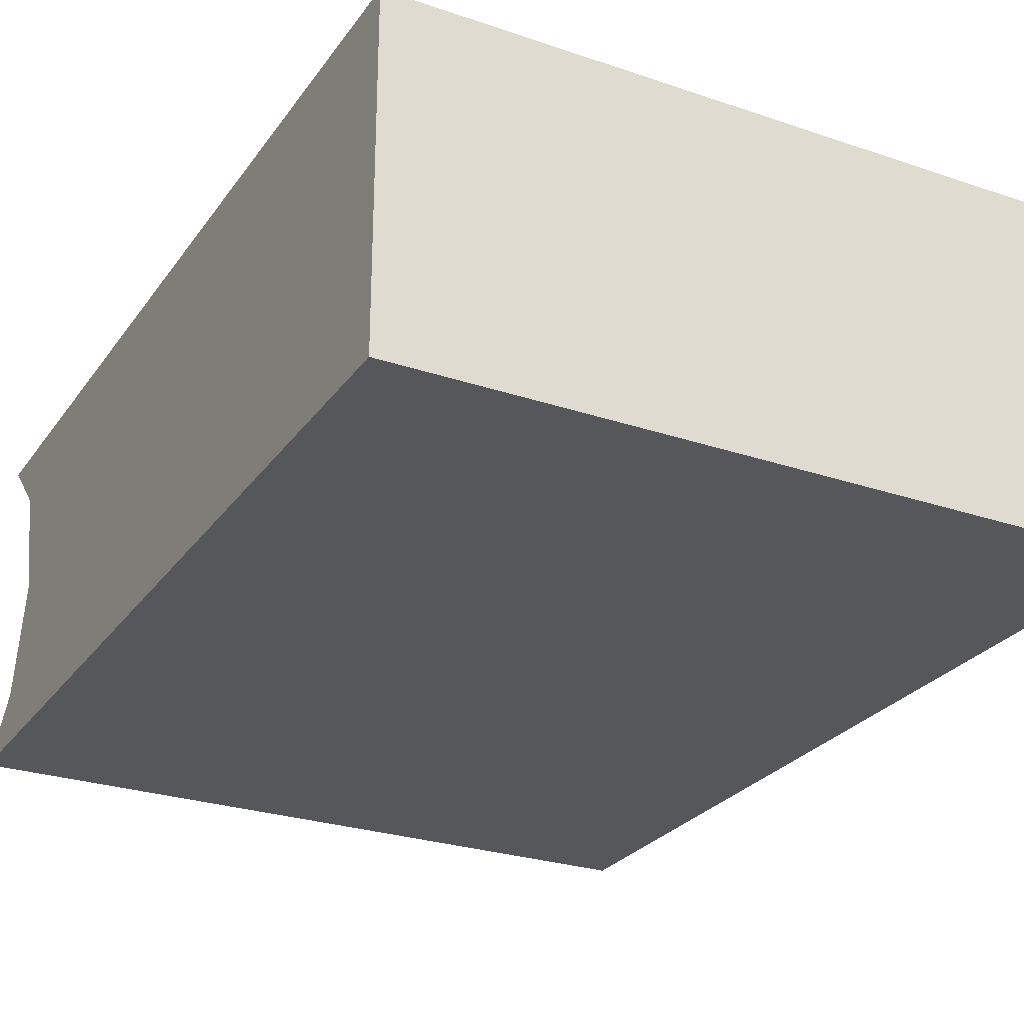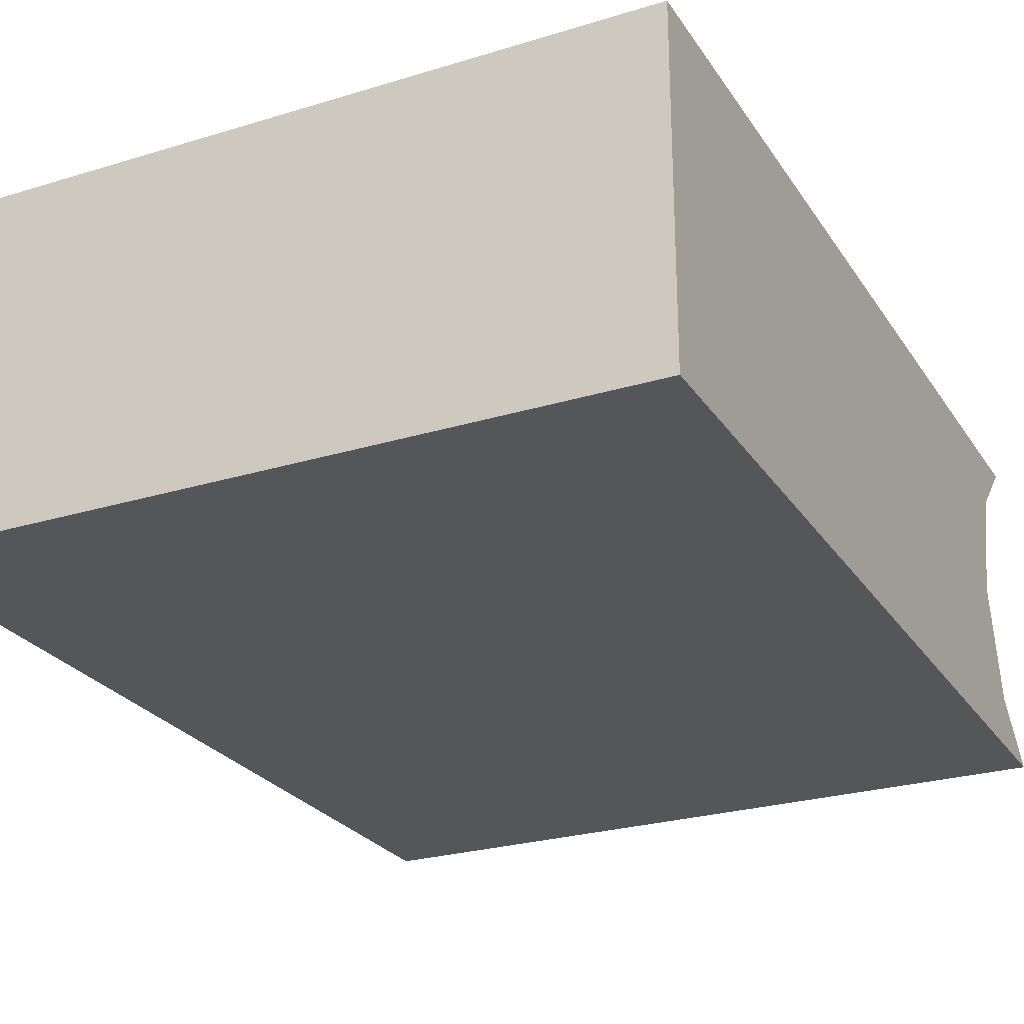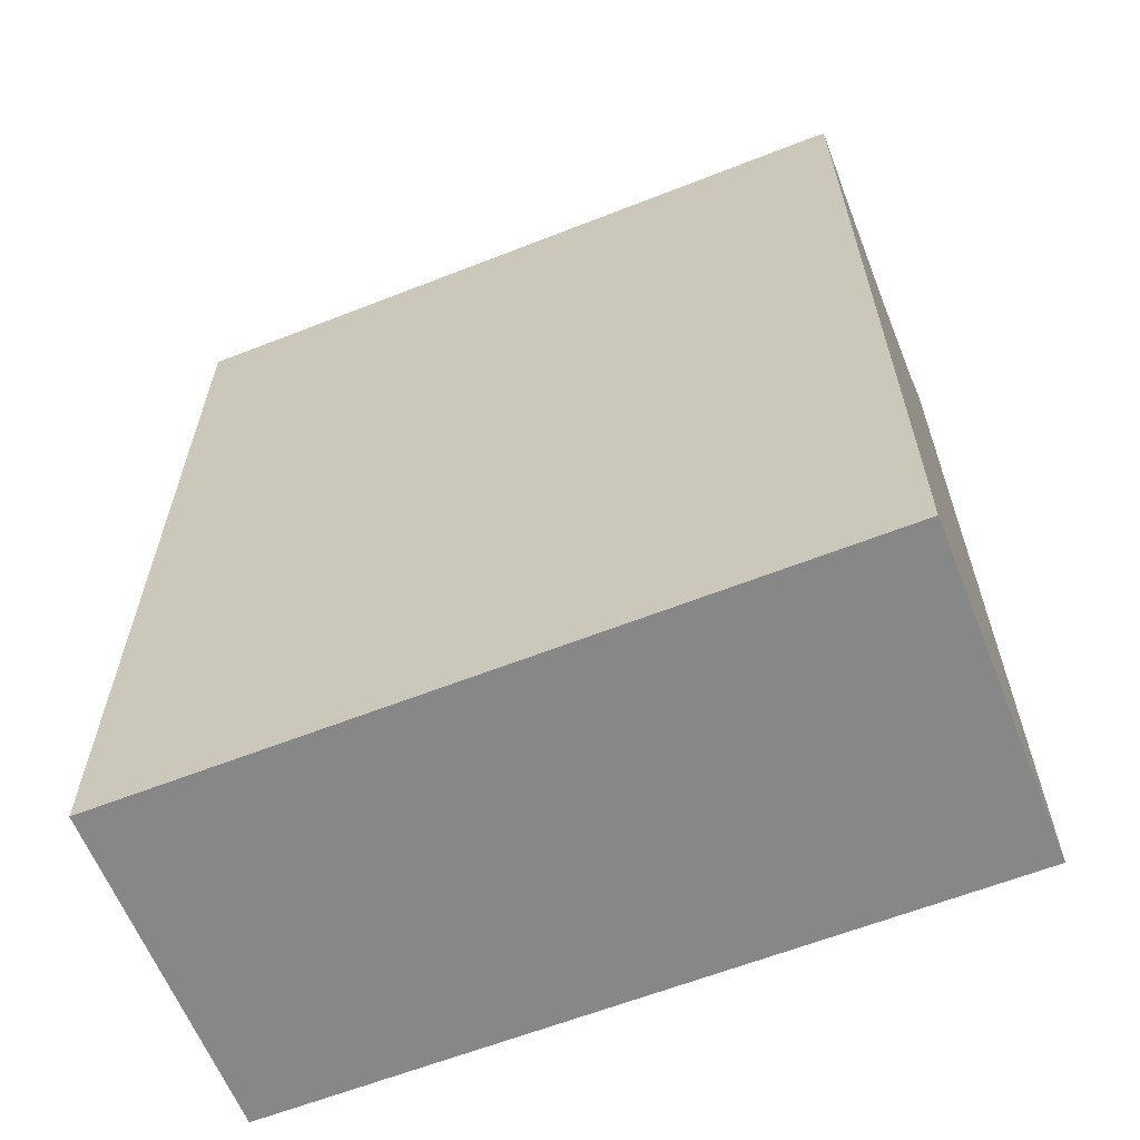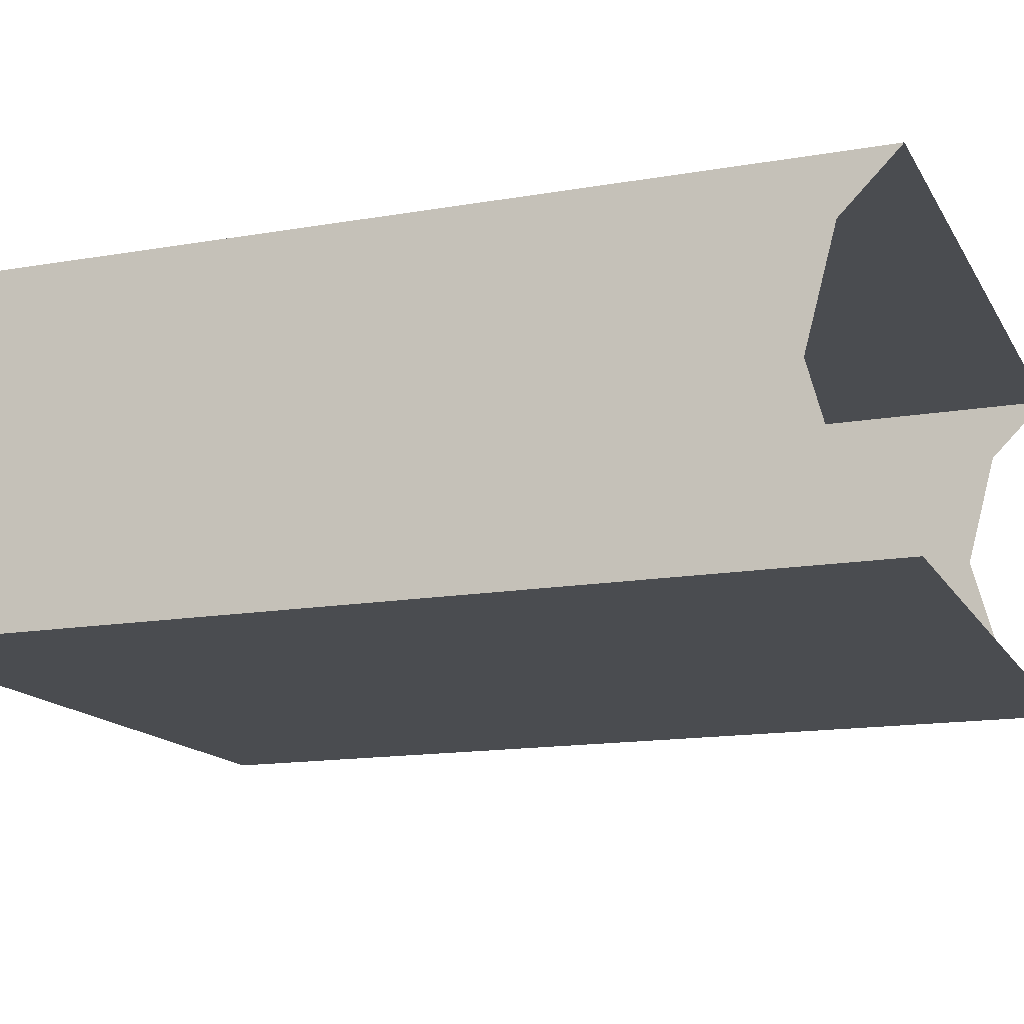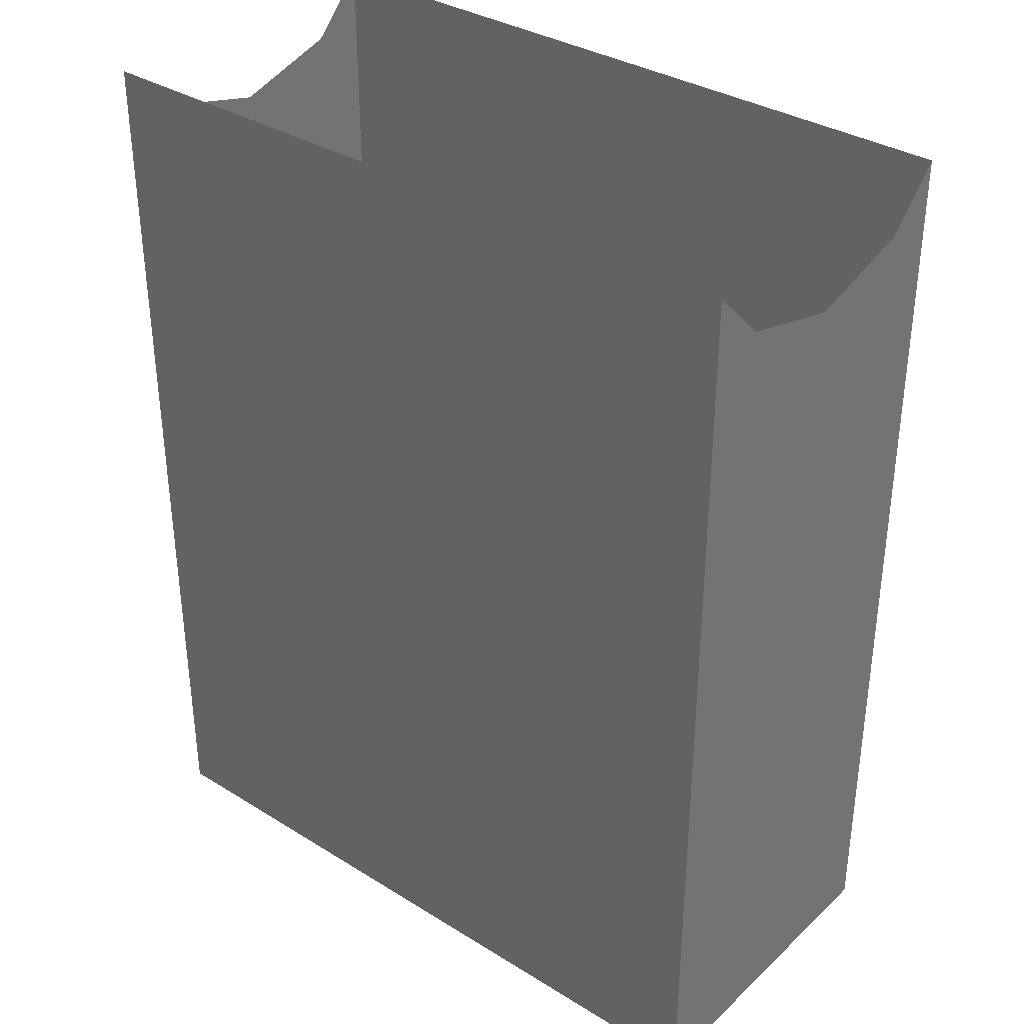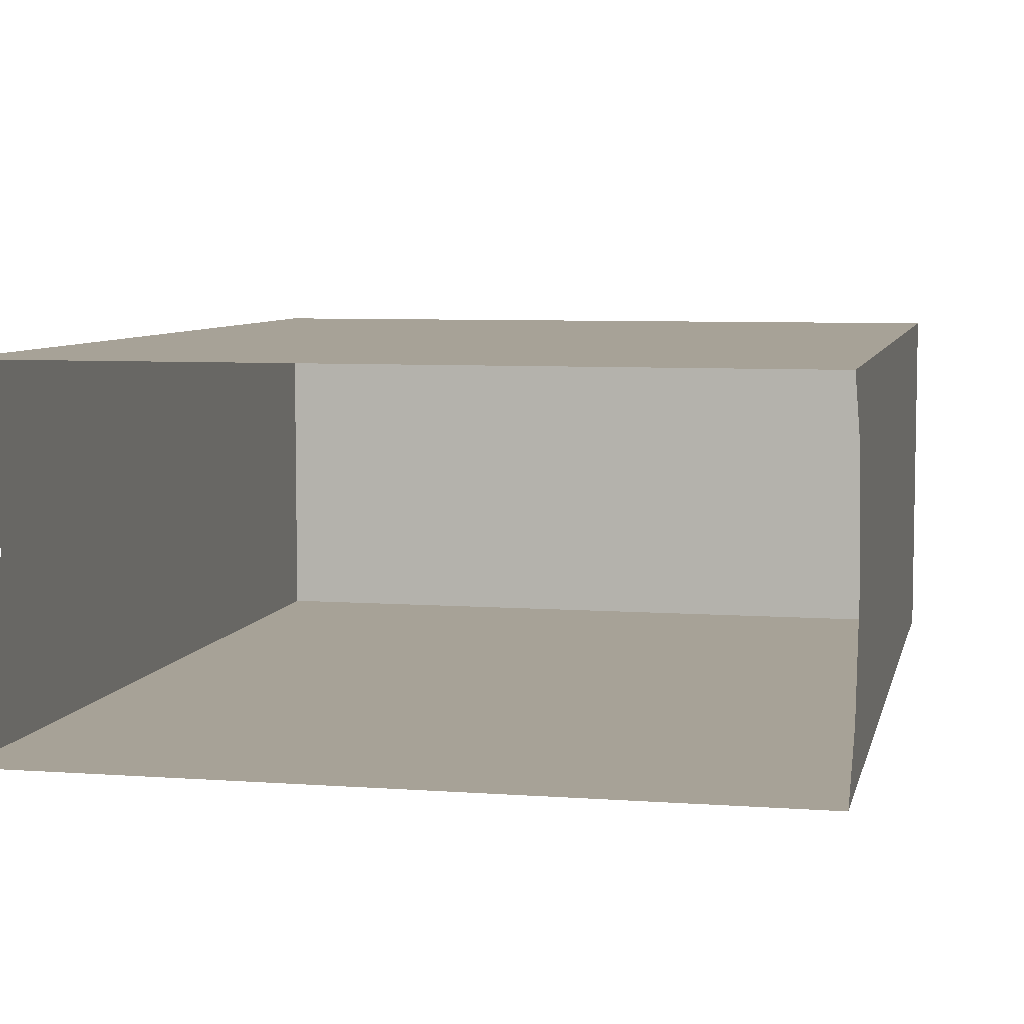
<metadata>
{"format":"obj","ext":"obj","renderer":"f3d","projection":"perspective","resolution":1024,"background":"white","views":[{"elev":-26.9,"azim":152.2,"up":"+Y"},{"elev":-25.8,"azim":-154.0,"up":"+Y"},{"elev":-62.3,"azim":21.7,"up":"+Z"},{"elev":-14.9,"azim":-69.6,"up":"+Y"},{"elev":34.9,"azim":-140.5,"up":"+Z"},{"elev":6.6,"azim":12.2,"up":"+Y"}]}
</metadata>
<code>
o _3035_C2/_3035_C/mesh24/mesh24-geometry#mesh24-geometry
v 0.3129 0.1522 0.5269
v 0.3129 0.1552 0.5736
v 0.3129 0.1522 0.5766
v 0.3129 0.1702 0.5269
v 0.2742 0.1522 0.5269
v 0.3129 0.1612 0.572
v 0.2742 0.1522 0.5766
v 0.2742 0.1702 0.5269
v 0.3129 0.1672 0.5736
v 0.2742 0.1552 0.5736
v 0.2742 0.1702 0.5766
v 0.3129 0.1702 0.5766
v 0.2742 0.1612 0.572
v 0.2742 0.1672 0.5736
f 1 2 3
f 2 1 4
f 3 5 1
f 5 4 1
f 2 4 6
f 5 3 7
f 4 5 8
f 6 4 9
f 10 5 7
f 5 10 8
f 11 4 8
f 9 4 12
f 8 10 13
f 4 11 12
f 8 14 11
f 8 13 14
f 3 2 1
f 4 1 2
f 1 5 3
f 1 4 5
f 6 4 2
f 7 3 5
f 8 5 4
f 9 4 6
f 7 5 10
f 8 10 5
f 8 4 11
f 12 4 9
f 13 10 8
f 12 11 4
f 11 14 8
f 14 13 8

</code>
